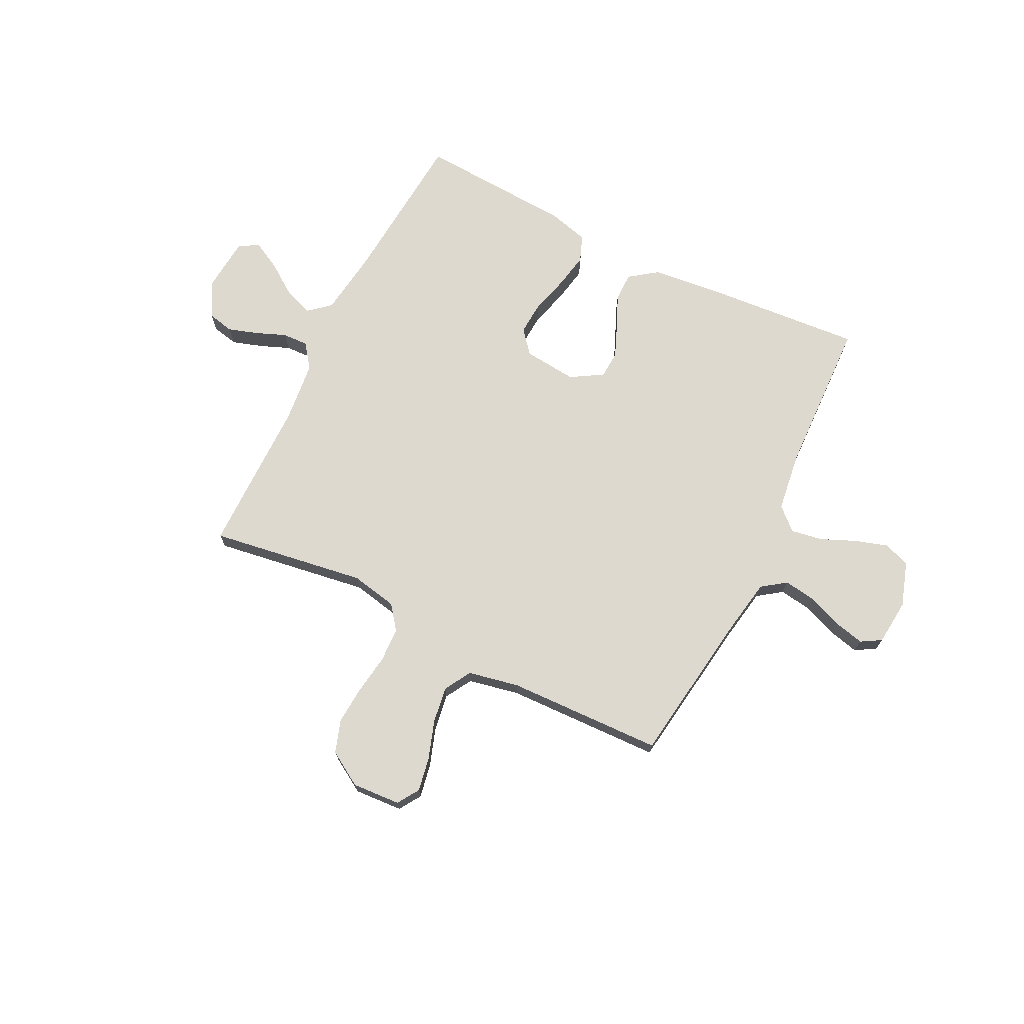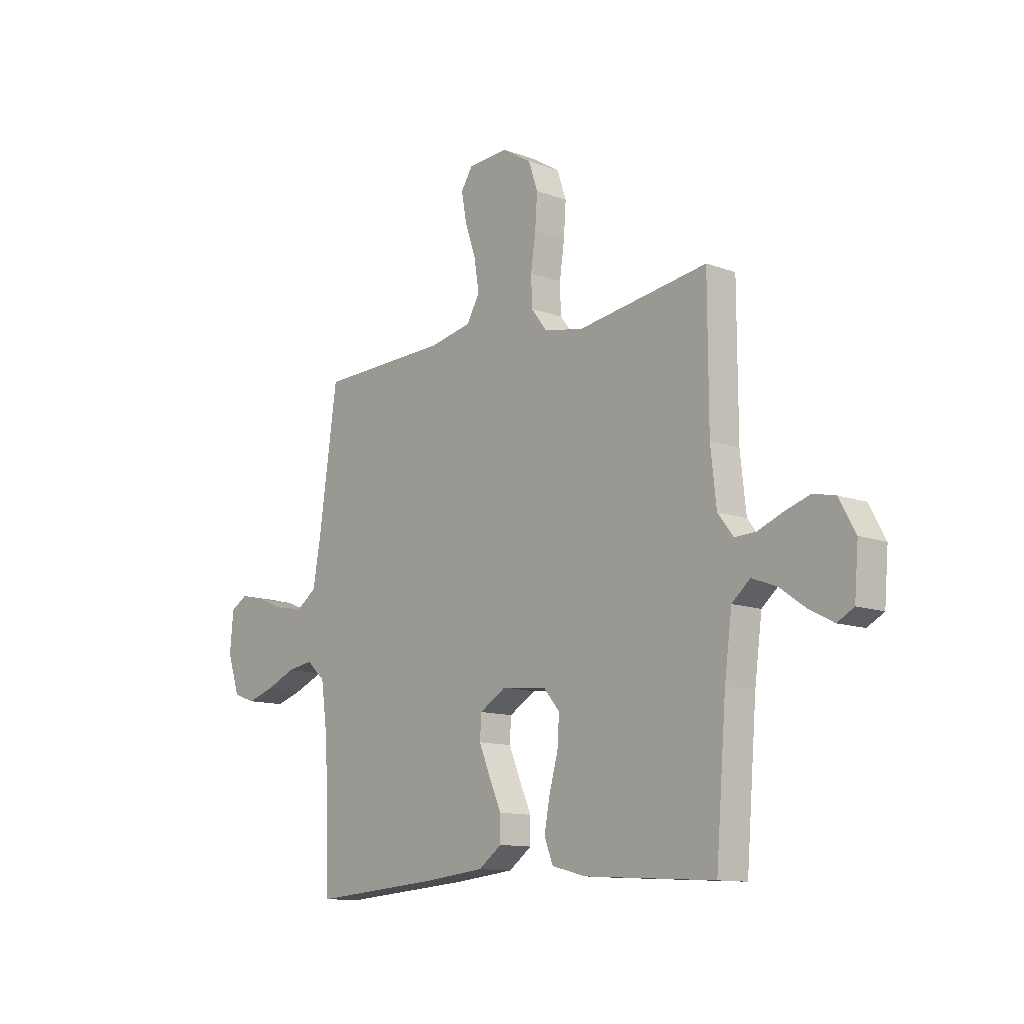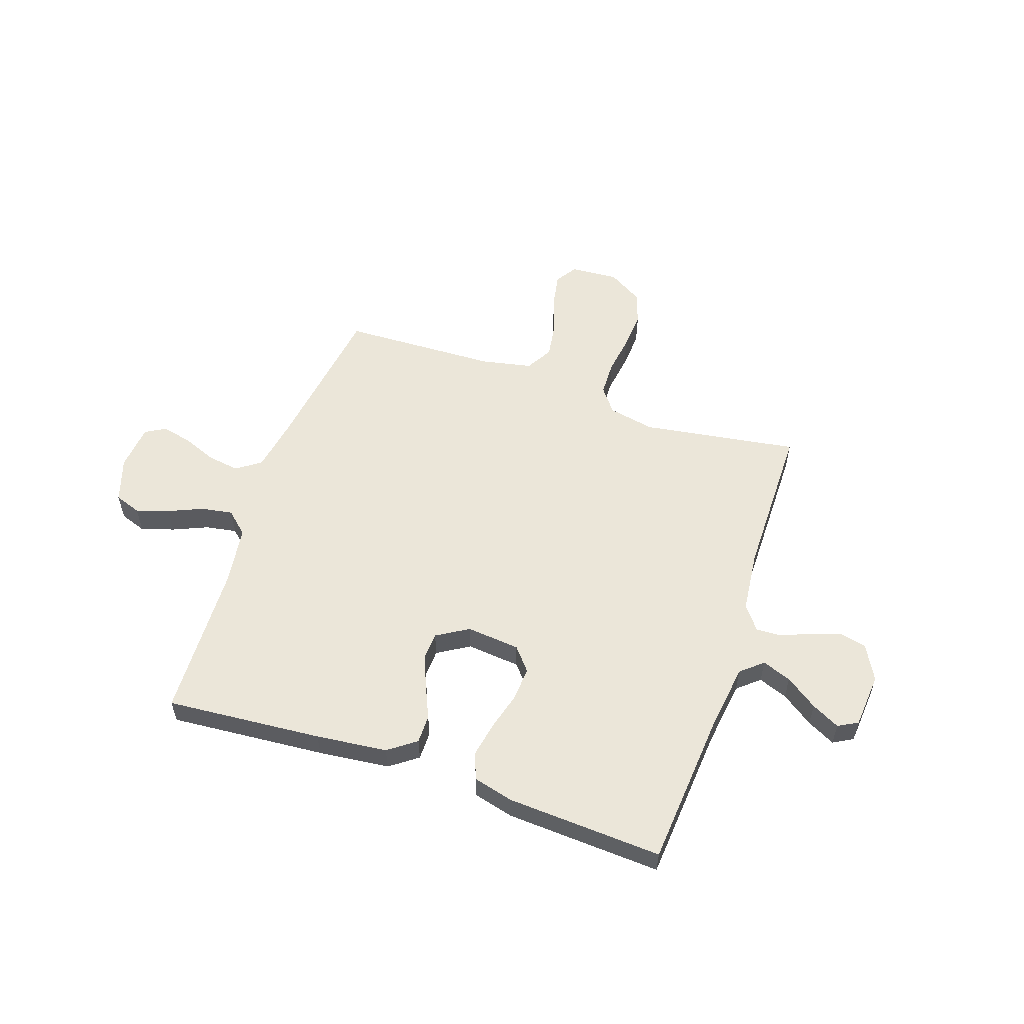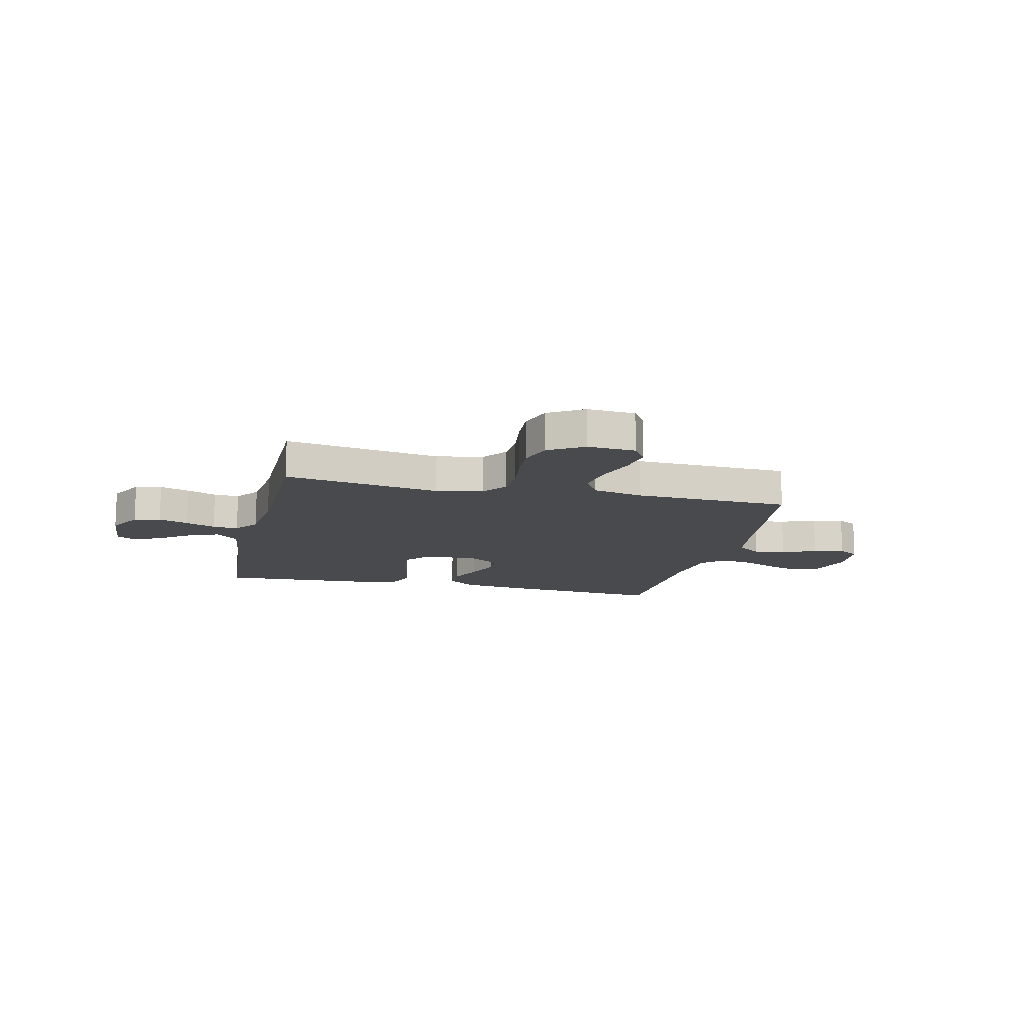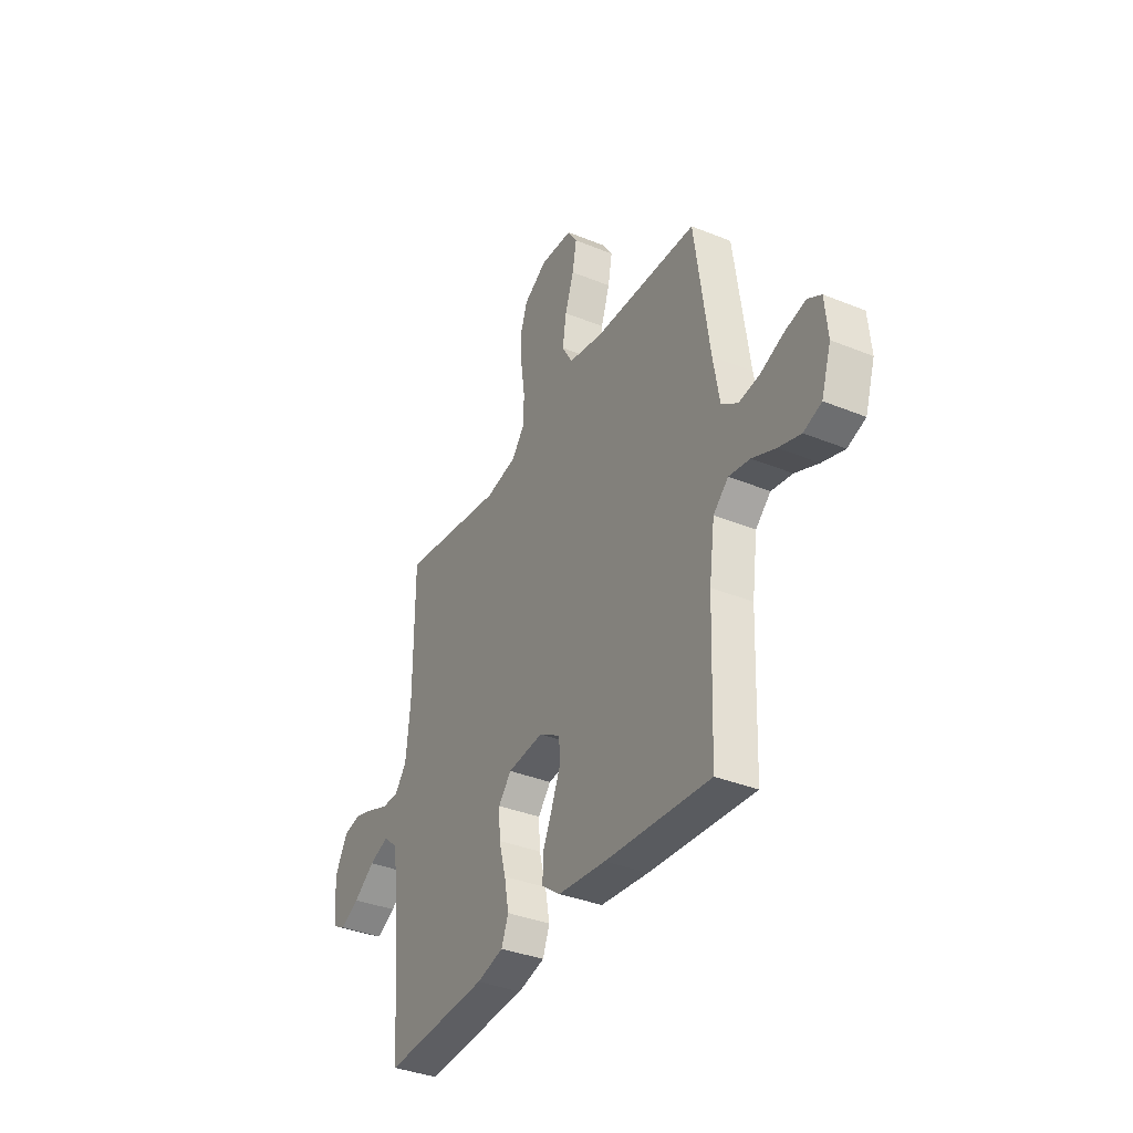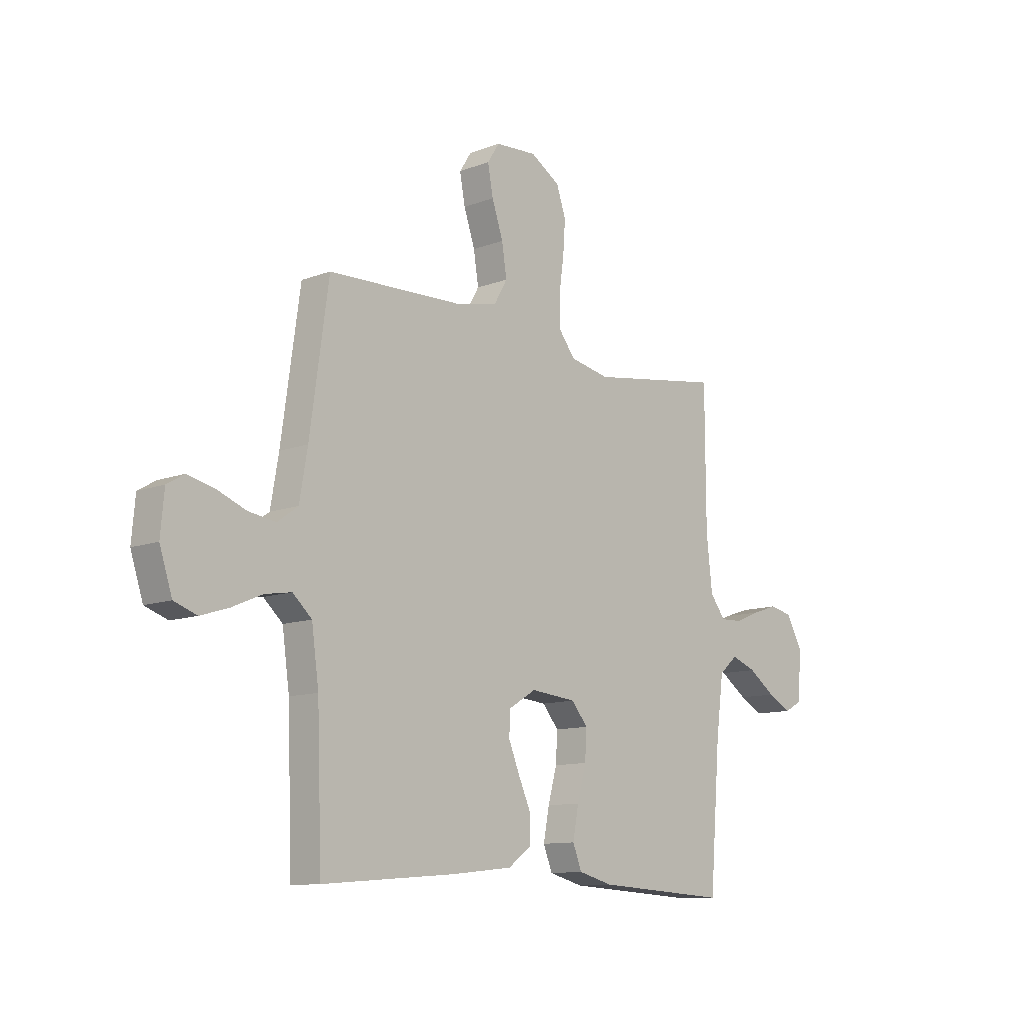
<metadata>
{"format":"obj","ext":"obj","renderer":"f3d","projection":"perspective","resolution":1024,"background":"white","views":[{"elev":71.4,"azim":26.5,"up":"+Y"},{"elev":-11.8,"azim":-131.6,"up":"+Z"},{"elev":55.8,"azim":-161.2,"up":"+Y"},{"elev":-13.3,"azim":-13.2,"up":"+Y"},{"elev":-36.4,"azim":62.1,"up":"+Z"},{"elev":-11.2,"azim":132.7,"up":"+Z"}]}
</metadata>
<code>
v -0.5 0.07 0.5
v -0.2 0.07 0.454
v -0.11 0.07 0.472
v -0.074 0.07 0.519
v -0.072 0.07 0.586
v -0.083 0.07 0.662
v -0.088 0.07 0.736
v -0.067 0.07 0.798
v 0 0.07 0.839
v 0.093 0.07 0.833
v 0.12 0.07 0.791
v 0.108 0.07 0.726
v 0.083 0.07 0.652
v 0.072 0.07 0.582
v 0.102 0.07 0.53
v 0.2 0.07 0.51
v 0.5 0.07 0.5
v 0.542 0.07 0.2
v 0.56 0.07 0.096
v 0.606 0.07 0.063
v 0.667 0.07 0.072
v 0.733 0.07 0.098
v 0.792 0.07 0.112
v 0.831 0.07 0.089
v 0.839 0.07 0
v 0.811 0.07 -0.086
v 0.76 0.07 -0.104
v 0.697 0.07 -0.084
v 0.63 0.07 -0.055
v 0.57 0.07 -0.045
v 0.527 0.07 -0.084
v 0.511 0.07 -0.2
v 0.5 0.07 -0.5
v 0.2 0.07 -0.476
v 0.063 0.07 -0.461
v 0.01 0.07 -0.422
v 0.01 0.07 -0.367
v 0.038 0.07 -0.304
v 0.064 0.07 -0.241
v 0.061 0.07 -0.188
v 0 0.07 -0.151
v -0.103 0.07 -0.161
v -0.14 0.07 -0.205
v -0.136 0.07 -0.27
v -0.116 0.07 -0.343
v -0.103 0.07 -0.412
v -0.123 0.07 -0.463
v -0.2 0.07 -0.483
v -0.5 0.07 -0.5
v -0.524 0.07 -0.2
v -0.541 0.07 -0.071
v -0.583 0.07 -0.035
v -0.639 0.07 -0.056
v -0.7 0.07 -0.099
v -0.754 0.07 -0.127
v -0.792 0.07 -0.106
v -0.801 0.07 0
v -0.764 0.07 0.068
v -0.713 0.07 0.079
v -0.655 0.07 0.06
v -0.598 0.07 0.037
v -0.549 0.07 0.035
v -0.514 0.07 0.081
v -0.501 0.07 0.2
v -0.5 0 0.5
v -0.2 0 0.454
v -0.11 0 0.472
v -0.074 0 0.519
v -0.072 0 0.586
v -0.083 0 0.662
v -0.088 0 0.736
v -0.067 0 0.798
v 0 0 0.839
v 0.093 0 0.833
v 0.12 0 0.791
v 0.108 0 0.726
v 0.083 0 0.652
v 0.072 0 0.582
v 0.102 0 0.53
v 0.2 0 0.51
v 0.5 0 0.5
v 0.542 0 0.2
v 0.56 0 0.096
v 0.606 0 0.063
v 0.667 0 0.072
v 0.733 0 0.098
v 0.792 0 0.112
v 0.831 0 0.089
v 0.839 0 0
v 0.811 0 -0.086
v 0.76 0 -0.104
v 0.697 0 -0.084
v 0.63 0 -0.055
v 0.57 0 -0.045
v 0.527 0 -0.084
v 0.511 0 -0.2
v 0.5 0 -0.5
v 0.2 0 -0.476
v 0.063 0 -0.461
v 0.01 0 -0.422
v 0.01 0 -0.367
v 0.038 0 -0.304
v 0.064 0 -0.241
v 0.061 0 -0.188
v 0 0 -0.151
v -0.103 0 -0.161
v -0.14 0 -0.205
v -0.136 0 -0.27
v -0.116 0 -0.343
v -0.103 0 -0.412
v -0.123 0 -0.463
v -0.2 0 -0.483
v -0.5 0 -0.5
v -0.524 0 -0.2
v -0.541 0 -0.071
v -0.583 0 -0.035
v -0.639 0 -0.056
v -0.7 0 -0.099
v -0.754 0 -0.127
v -0.792 0 -0.106
v -0.801 0 0
v -0.764 0 0.068
v -0.713 0 0.079
v -0.655 0 0.06
v -0.598 0 0.037
v -0.549 0 0.035
v -0.514 0 0.081
v -0.501 0 0.2
f 58 59 60 61
f 56 57 58 61
f 56 61 62
f 53 54 55 56
f 52 53 56 62
f 51 52 62 63
f 47 48 49 50
f 47 50 51 63
f 44 45 46 47
f 35 36 37 38
f 35 38 39
f 32 33 34 35
f 31 32 35 39
f 30 31 39 40
f 26 27 28 29
f 24 25 26 29
f 24 29 30
f 21 22 23 24
f 20 21 24 30
f 19 20 30 40
f 16 17 18
f 15 16 18 19
f 10 11 12 13
f 10 13 14
f 9 10 14
f 8 9 14
f 5 6 7 8
f 5 8 14 15
f 64 1 2
f 64 2 3
f 44 47 63 64
f 43 44 64
f 42 43 64 3
f 41 42 3 4
f 15 19 40 41
f 4 5 15 41
f 125 124 123 122
f 125 122 121 120
f 126 125 120
f 120 119 118 117
f 126 120 117 116
f 127 126 116 115
f 114 113 112 111
f 127 115 114 111
f 111 110 109 108
f 102 101 100 99
f 103 102 99
f 99 98 97 96
f 103 99 96 95
f 104 103 95 94
f 93 92 91 90
f 93 90 89 88
f 94 93 88
f 88 87 86 85
f 94 88 85 84
f 104 94 84 83
f 82 81 80
f 83 82 80 79
f 77 76 75 74
f 78 77 74
f 78 74 73
f 78 73 72
f 72 71 70 69
f 79 78 72 69
f 66 65 128
f 67 66 128
f 128 127 111 108
f 128 108 107
f 67 128 107 106
f 68 67 106 105
f 105 104 83 79
f 105 79 69 68
f 1 65 66 2
f 2 66 67 3
f 3 67 68 4
f 4 68 69 5
f 5 69 70 6
f 6 70 71 7
f 7 71 72 8
f 8 72 73 9
f 9 73 74 10
f 10 74 75 11
f 11 75 76 12
f 12 76 77 13
f 13 77 78 14
f 14 78 79 15
f 15 79 80 16
f 16 80 81 17
f 17 81 82 18
f 18 82 83 19
f 19 83 84 20
f 20 84 85 21
f 21 85 86 22
f 22 86 87 23
f 23 87 88 24
f 24 88 89 25
f 25 89 90 26
f 26 90 91 27
f 27 91 92 28
f 28 92 93 29
f 29 93 94 30
f 30 94 95 31
f 31 95 96 32
f 32 96 97 33
f 33 97 98 34
f 34 98 99 35
f 35 99 100 36
f 36 100 101 37
f 37 101 102 38
f 38 102 103 39
f 39 103 104 40
f 40 104 105 41
f 41 105 106 42
f 42 106 107 43
f 43 107 108 44
f 44 108 109 45
f 45 109 110 46
f 46 110 111 47
f 47 111 112 48
f 48 112 113 49
f 49 113 114 50
f 50 114 115 51
f 51 115 116 52
f 52 116 117 53
f 53 117 118 54
f 54 118 119 55
f 55 119 120 56
f 56 120 121 57
f 57 121 122 58
f 58 122 123 59
f 59 123 124 60
f 60 124 125 61
f 61 125 126 62
f 62 126 127 63
f 63 127 128 64
f 64 128 65 1

</code>
